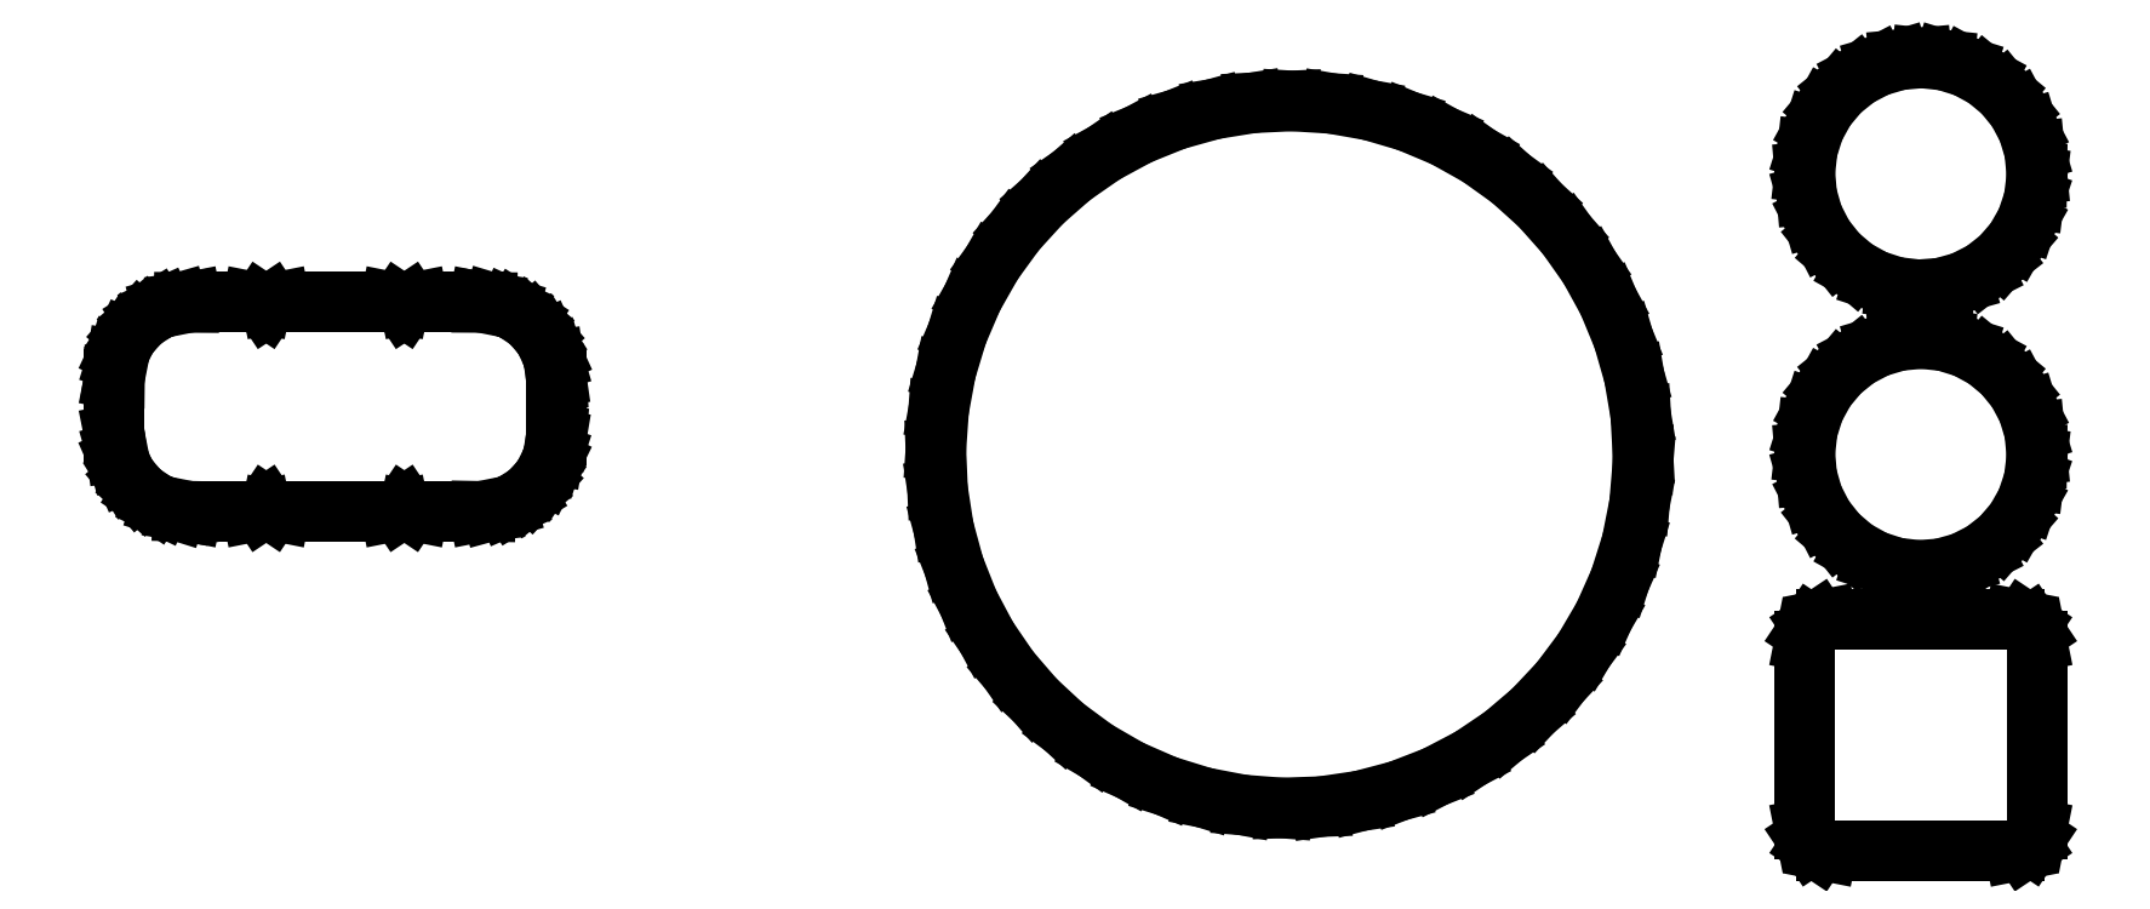
<metadata>
{"format":"dxf","ext":"dxf","renderer":"ezdxf+matplotlib","layout":"modelspace","background":"white","min_lineweight":24,"dpi":150}
</metadata>
<code>
0
SECTION
2
ENTITIES
0
LINE
8
BLACK
10
0.2615
20
-0.05926
11
0.264
21
-0.06097
0
LINE
8
BLACK
10
0.264
20
-0.06097
11
0.2657
21
-0.06352
0
LINE
8
BLACK
10
0.2657
20
-0.06352
11
0.2663
21
-0.06654
0
LINE
8
BLACK
10
0.2663
20
-0.06654
11
0.2663
21
-0.1335
0
LINE
8
BLACK
10
0.2663
20
-0.1335
11
0.2657
21
-0.1365
0
LINE
8
BLACK
10
0.2657
20
-0.1365
11
0.264
21
-0.139
0
LINE
8
BLACK
10
0.264
20
-0.139
11
0.2615
21
-0.1407
0
LINE
8
BLACK
10
0.2615
20
-0.1407
11
0.2585
21
-0.1413
0
LINE
8
BLACK
10
0.2585
20
-0.1413
11
0.1915
21
-0.1413
0
LINE
8
BLACK
10
0.1915
20
-0.1413
11
0.1885
21
-0.1407
0
LINE
8
BLACK
10
0.1885
20
-0.1407
11
0.186
21
-0.139
0
LINE
8
BLACK
10
0.186
20
-0.139
11
0.1843
21
-0.1365
0
LINE
8
BLACK
10
0.1843
20
-0.1365
11
0.1837
21
-0.1335
0
LINE
8
BLACK
10
0.1837
20
-0.1335
11
0.1837
21
-0.06654
0
LINE
8
BLACK
10
0.1837
20
-0.06654
11
0.1843
21
-0.06352
0
LINE
8
BLACK
10
0.1843
20
-0.06352
11
0.186
21
-0.06097
0
LINE
8
BLACK
10
0.186
20
-0.06097
11
0.1885
21
-0.05926
0
LINE
8
BLACK
10
0.1885
20
-0.05926
11
0.1915
21
-0.05866
0
LINE
8
BLACK
10
0.1915
20
-0.05866
11
0.2585
21
-0.05866
0
LINE
8
BLACK
10
0.2585
20
-0.05866
11
0.2615
21
-0.05926
0
LINE
8
BLACK
10
0.01492
20
0.1251
11
0.02877
21
0.1227
0
LINE
8
BLACK
10
0.02877
20
0.1227
11
0.04226
21
0.1187
0
LINE
8
BLACK
10
0.04226
20
0.1187
11
0.05523
21
0.1132
0
LINE
8
BLACK
10
0.05523
20
0.1132
11
0.06751
21
0.1064
0
LINE
8
BLACK
10
0.06751
20
0.1064
11
0.07894
21
0.09818
0
LINE
8
BLACK
10
0.07894
20
0.09818
11
0.08939
21
0.08877
0
LINE
8
BLACK
10
0.08939
20
0.08877
11
0.09873
21
0.07825
0
LINE
8
BLACK
10
0.09873
20
0.07825
11
0.1068
21
0.06676
0
LINE
8
BLACK
10
0.1068
20
0.06676
11
0.1136
21
0.05444
0
LINE
8
BLACK
10
0.1136
20
0.05444
11
0.119
21
0.04143
0
LINE
8
BLACK
10
0.119
20
0.04143
11
0.1229
21
0.02791
0
LINE
8
BLACK
10
0.1229
20
0.02791
11
0.1252
21
0.01404
0
LINE
8
BLACK
10
0.1252
20
0.01404
11
0.126
21
0
0
LINE
8
BLACK
10
0.126
20
0
11
0.1259
21
-0.003518
0
LINE
8
BLACK
10
0.1259
20
-0.003518
11
0.1248
21
-0.01753
0
LINE
8
BLACK
10
0.1248
20
-0.01753
11
0.122
21
-0.03133
0
LINE
8
BLACK
10
0.122
20
-0.03133
11
0.1178
21
-0.04474
0
LINE
8
BLACK
10
0.1178
20
-0.04474
11
0.1121
21
-0.05759
0
LINE
8
BLACK
10
0.1121
20
-0.05759
11
0.1049
21
-0.06972
0
LINE
8
BLACK
10
0.1049
20
-0.06972
11
0.09651
21
-0.08098
0
LINE
8
BLACK
10
0.09651
20
-0.08098
11
0.08688
21
-0.09123
0
LINE
8
BLACK
10
0.08688
20
-0.09123
11
0.07617
21
-0.1003
0
LINE
8
BLACK
10
0.07617
20
-0.1003
11
0.06451
21
-0.1082
0
LINE
8
BLACK
10
0.06451
20
-0.1082
11
0.05204
21
-0.1147
0
LINE
8
BLACK
10
0.05204
20
-0.1147
11
0.03893
21
-0.1198
0
LINE
8
BLACK
10
0.03893
20
-0.1198
11
0.02533
21
-0.1234
0
LINE
8
BLACK
10
0.02533
20
-0.1234
11
0.01142
21
-0.1255
0
LINE
8
BLACK
10
0.01142
20
-0.1255
11
-0.002638
21
-0.126
0
LINE
8
BLACK
10
-0.002638
20
-0.126
11
-0.01666
21
-0.1249
0
LINE
8
BLACK
10
-0.01666
20
-0.1249
11
-0.03048
21
-0.1222
0
LINE
8
BLACK
10
-0.03048
20
-0.1222
11
-0.04391
21
-0.1181
0
LINE
8
BLACK
10
-0.04391
20
-0.1181
11
-0.0568
21
-0.1125
0
LINE
8
BLACK
10
-0.0568
20
-0.1125
11
-0.06898
21
-0.1054
0
LINE
8
BLACK
10
-0.06898
20
-0.1054
11
-0.08031
21
-0.09707
0
LINE
8
BLACK
10
-0.08031
20
-0.09707
11
-0.09063
21
-0.08752
0
LINE
8
BLACK
10
-0.09063
20
-0.08752
11
-0.09982
21
-0.07687
0
LINE
8
BLACK
10
-0.09982
20
-0.07687
11
-0.1078
21
-0.06526
0
LINE
8
BLACK
10
-0.1078
20
-0.06526
11
-0.1144
21
-0.05284
0
LINE
8
BLACK
10
-0.1144
20
-0.05284
11
-0.1195
21
-0.03977
0
LINE
8
BLACK
10
-0.1195
20
-0.03977
11
-0.1232
21
-0.02619
0
LINE
8
BLACK
10
-0.1232
20
-0.02619
11
-0.1254
21
-0.01229
0
LINE
8
BLACK
10
-0.1254
20
-0.01229
11
-0.126
21
0.001759
0
LINE
8
BLACK
10
-0.126
20
0.001759
11
-0.125
21
0.01579
0
LINE
8
BLACK
10
-0.125
20
0.01579
11
-0.1225
21
0.02962
0
LINE
8
BLACK
10
-0.1225
20
0.02962
11
-0.1184
21
0.04309
0
LINE
8
BLACK
10
-0.1184
20
0.04309
11
-0.1128
21
0.05602
0
LINE
8
BLACK
10
-0.1128
20
0.05602
11
-0.1059
21
0.06825
0
LINE
8
BLACK
10
-0.1059
20
0.06825
11
-0.09763
21
0.07963
0
LINE
8
BLACK
10
-0.09763
20
0.07963
11
-0.08815
21
0.09001
0
LINE
8
BLACK
10
-0.08815
20
0.09001
11
-0.07756
21
0.09928
0
LINE
8
BLACK
10
-0.07756
20
0.09928
11
-0.06601
21
0.1073
0
LINE
8
BLACK
10
-0.06601
20
0.1073
11
-0.05364
21
0.114
0
LINE
8
BLACK
10
-0.05364
20
0.114
11
-0.0406
21
0.1193
0
LINE
8
BLACK
10
-0.0406
20
0.1193
11
-0.02705
21
0.123
0
LINE
8
BLACK
10
-0.02705
20
0.123
11
-0.01317
21
0.1253
0
LINE
8
BLACK
10
-0.01317
20
0.1253
11
0.0008795
21
0.126
0
LINE
8
BLACK
10
0.0008795
20
0.126
11
0.01492
21
0.1251
0
LINE
8
BLACK
10
0.2333
20
0.04049
11
0.241
21
0.03811
0
LINE
8
BLACK
10
0.241
20
0.03811
11
0.2481
21
0.03427
0
LINE
8
BLACK
10
0.2481
20
0.03427
11
0.2543
21
0.02913
0
LINE
8
BLACK
10
0.2543
20
0.02913
11
0.2594
21
0.02288
0
LINE
8
BLACK
10
0.2594
20
0.02288
11
0.2632
21
0.01575
0
LINE
8
BLACK
10
0.2632
20
0.01575
11
0.2656
21
0.008029
0
LINE
8
BLACK
10
0.2656
20
0.008029
11
0.2663
21
0
0
LINE
8
BLACK
10
0.2663
20
0
11
0.2663
21
-0.001154
0
LINE
8
BLACK
10
0.2663
20
-0.001154
11
0.2653
21
-0.009158
0
LINE
8
BLACK
10
0.2653
20
-0.009158
11
0.2628
21
-0.01681
0
LINE
8
BLACK
10
0.2628
20
-0.01681
11
0.2588
21
-0.02383
0
LINE
8
BLACK
10
0.2588
20
-0.02383
11
0.2535
21
-0.02994
0
LINE
8
BLACK
10
0.2535
20
-0.02994
11
0.2472
21
-0.0349
0
LINE
8
BLACK
10
0.2472
20
-0.0349
11
0.2399
21
-0.03854
0
LINE
8
BLACK
10
0.2399
20
-0.03854
11
0.2322
21
-0.04071
0
LINE
8
BLACK
10
0.2322
20
-0.04071
11
0.2241
21
-0.04133
0
LINE
8
BLACK
10
0.2241
20
-0.04133
11
0.2161
21
-0.04037
0
LINE
8
BLACK
10
0.2161
20
-0.04037
11
0.2084
21
-0.03788
0
LINE
8
BLACK
10
0.2084
20
-0.03788
11
0.2014
21
-0.03395
0
LINE
8
BLACK
10
0.2014
20
-0.03395
11
0.1953
21
-0.02872
0
LINE
8
BLACK
10
0.1953
20
-0.02872
11
0.1903
21
-0.02239
0
LINE
8
BLACK
10
0.1903
20
-0.02239
11
0.1866
21
-0.01522
0
LINE
8
BLACK
10
0.1866
20
-0.01522
11
0.1843
21
-0.007462
0
LINE
8
BLACK
10
0.1843
20
-0.007462
11
0.1837
21
0.0005772
0
LINE
8
BLACK
10
0.1837
20
0.0005772
11
0.1846
21
0.008595
0
LINE
8
BLACK
10
0.1846
20
0.008595
11
0.187
21
0.01629
0
LINE
8
BLACK
10
0.187
20
0.01629
11
0.1909
21
0.02335
0
LINE
8
BLACK
10
0.1909
20
0.02335
11
0.1961
21
0.02954
0
LINE
8
BLACK
10
0.1961
20
0.02954
11
0.2024
21
0.03459
0
LINE
8
BLACK
10
0.2024
20
0.03459
11
0.2095
21
0.03833
0
LINE
8
BLACK
10
0.2095
20
0.03833
11
0.2173
21
0.04061
0
LINE
8
BLACK
10
0.2173
20
0.04061
11
0.2253
21
0.04134
0
LINE
8
BLACK
10
0.2253
20
0.04134
11
0.2333
21
0.04049
0
LINE
8
BLACK
10
-0.3665
20
0.05377
11
-0.3646
21
0.0525
0
LINE
8
BLACK
10
-0.3646
20
0.0525
11
-0.3627
21
0.05377
0
LINE
8
BLACK
10
-0.3627
20
0.05377
11
-0.3597
21
0.05437
0
LINE
8
BLACK
10
-0.3597
20
0.05437
11
-0.3203
21
0.05437
0
LINE
8
BLACK
10
-0.3203
20
0.05437
11
-0.3173
21
0.05377
0
LINE
8
BLACK
10
-0.3173
20
0.05377
11
-0.3154
21
0.0525
0
LINE
8
BLACK
10
-0.3154
20
0.0525
11
-0.3135
21
0.05377
0
LINE
8
BLACK
10
-0.3135
20
0.05377
11
-0.3105
21
0.05437
0
LINE
8
BLACK
10
-0.3105
20
0.05437
11
-0.2888
21
0.05437
0
LINE
8
BLACK
10
-0.2888
20
0.05437
11
-0.2878
21
0.05417
0
LINE
8
BLACK
10
-0.2878
20
0.05417
11
-0.2859
21
0.05416
0
LINE
8
BLACK
10
-0.2859
20
0.05416
11
-0.2837
21
0.05383
0
LINE
8
BLACK
10
-0.2837
20
0.05383
11
-0.2783
21
0.05223
0
LINE
8
BLACK
10
-0.2783
20
0.05223
11
-0.2763
21
0.05129
0
LINE
8
BLACK
10
-0.2763
20
0.05129
11
-0.2716
21
0.04826
0
LINE
8
BLACK
10
-0.2716
20
0.04826
11
-0.2699
21
0.04679
0
LINE
8
BLACK
10
-0.2699
20
0.04679
11
-0.2663
21
0.04256
0
LINE
8
BLACK
10
-0.2663
20
0.04256
11
-0.2651
21
0.04068
0
LINE
8
BLACK
10
-0.2651
20
0.04068
11
-0.2628
21
0.0356
0
LINE
8
BLACK
10
-0.2628
20
0.0356
11
-0.2621
21
0.03346
0
LINE
8
BLACK
10
-0.2621
20
0.03346
11
-0.2613
21
0.02793
0
LINE
8
BLACK
10
-0.2613
20
0.02793
11
-0.2613
21
0.02681
0
LINE
8
BLACK
10
-0.2613
20
0.02681
11
-0.2613
21
0.00713
0
LINE
8
BLACK
10
-0.2613
20
0.00713
11
-0.2613
21
0.007034
0
LINE
8
BLACK
10
-0.2613
20
0.007034
11
-0.2613
21
0.006553
0
LINE
8
BLACK
10
-0.2613
20
0.006553
11
-0.2614
21
0.005342
0
LINE
8
BLACK
10
-0.2614
20
0.005342
11
-0.2623
21
-0.0001615
0
LINE
8
BLACK
10
-0.2623
20
-0.0001615
11
-0.263
21
-0.002288
0
LINE
8
BLACK
10
-0.263
20
-0.002288
11
-0.2654
21
-0.007311
0
LINE
8
BLACK
10
-0.2654
20
-0.007311
11
-0.2667
21
-0.009162
0
LINE
8
BLACK
10
-0.2667
20
-0.009162
11
-0.2704
21
-0.0133
0
LINE
8
BLACK
10
-0.2704
20
-0.0133
11
-0.2721
21
-0.01473
0
LINE
8
BLACK
10
-0.2721
20
-0.01473
11
-0.2769
21
-0.01765
0
LINE
8
BLACK
10
-0.2769
20
-0.01765
11
-0.2789
21
-0.01853
0
LINE
8
BLACK
10
-0.2789
20
-0.01853
11
-0.2843
21
-0.02
0
LINE
8
BLACK
10
-0.2843
20
-0.02
11
-0.2865
21
-0.02028
0
LINE
8
BLACK
10
-0.2865
20
-0.02028
11
-0.2879
21
-0.02025
0
LINE
8
BLACK
10
-0.2879
20
-0.02025
11
-0.2888
21
-0.02043
0
LINE
8
BLACK
10
-0.2888
20
-0.02043
11
-0.3105
21
-0.02043
0
LINE
8
BLACK
10
-0.3105
20
-0.02043
11
-0.3135
21
-0.01983
0
LINE
8
BLACK
10
-0.3135
20
-0.01983
11
-0.3154
21
-0.01855
0
LINE
8
BLACK
10
-0.3154
20
-0.01855
11
-0.3173
21
-0.01983
0
LINE
8
BLACK
10
-0.3173
20
-0.01983
11
-0.3203
21
-0.02043
0
LINE
8
BLACK
10
-0.3203
20
-0.02043
11
-0.3597
21
-0.02043
0
LINE
8
BLACK
10
-0.3597
20
-0.02043
11
-0.3627
21
-0.01983
0
LINE
8
BLACK
10
-0.3627
20
-0.01983
11
-0.3646
21
-0.01855
0
LINE
8
BLACK
10
-0.3646
20
-0.01855
11
-0.3665
21
-0.01983
0
LINE
8
BLACK
10
-0.3665
20
-0.01983
11
-0.3695
21
-0.02043
0
LINE
8
BLACK
10
-0.3695
20
-0.02043
11
-0.3912
21
-0.02043
0
LINE
8
BLACK
10
-0.3912
20
-0.02043
11
-0.3923
21
-0.02022
0
LINE
8
BLACK
10
-0.3923
20
-0.02022
11
-0.3945
21
-0.02017
0
LINE
8
BLACK
10
-0.3945
20
-0.02017
11
-0.3967
21
-0.01982
0
LINE
8
BLACK
10
-0.3967
20
-0.01982
11
-0.402
21
-0.01815
0
LINE
8
BLACK
10
-0.402
20
-0.01815
11
-0.404
21
-0.01719
0
LINE
8
BLACK
10
-0.404
20
-0.01719
11
-0.4087
21
-0.0141
0
LINE
8
BLACK
10
-0.4087
20
-0.0141
11
-0.4103
21
-0.01261
0
LINE
8
BLACK
10
-0.4103
20
-0.01261
11
-0.4139
21
-0.008339
0
LINE
8
BLACK
10
-0.4139
20
-0.008339
11
-0.4151
21
-0.006444
0
LINE
8
BLACK
10
-0.4151
20
-0.006444
11
-0.4173
21
-0.001335
0
LINE
8
BLACK
10
-0.4173
20
-0.001335
11
-0.4179
21
0.0008151
0
LINE
8
BLACK
10
-0.4179
20
0.0008151
11
-0.4186
21
0.006109
0
LINE
8
BLACK
10
-0.4186
20
0.006109
11
-0.4185
21
0.006122
0
LINE
8
BLACK
10
-0.4185
20
0.006122
11
-0.4187
21
0.00713
0
LINE
8
BLACK
10
-0.4187
20
0.00713
11
-0.4187
21
0.02681
0
LINE
8
BLACK
10
-0.4187
20
0.02681
11
-0.4187
21
0.02723
0
LINE
8
BLACK
10
-0.4187
20
0.02723
11
-0.4186
21
0.02827
0
LINE
8
BLACK
10
-0.4186
20
0.02827
11
-0.4178
21
0.03378
0
LINE
8
BLACK
10
-0.4178
20
0.03378
11
-0.4171
21
0.03592
0
LINE
8
BLACK
10
-0.4171
20
0.03592
11
-0.4148
21
0.04097
0
LINE
8
BLACK
10
-0.4148
20
0.04097
11
-0.4135
21
0.04283
0
LINE
8
BLACK
10
-0.4135
20
0.04283
11
-0.4098
21
0.04702
0
LINE
8
BLACK
10
-0.4098
20
0.04702
11
-0.4081
21
0.04847
0
LINE
8
BLACK
10
-0.4081
20
0.04847
11
-0.4034
21
0.05144
0
LINE
8
BLACK
10
-0.4034
20
0.05144
11
-0.4014
21
0.05235
0
LINE
8
BLACK
10
-0.4014
20
0.05235
11
-0.396
21
0.05389
0
LINE
8
BLACK
10
-0.396
20
0.05389
11
-0.3938
21
0.05419
0
LINE
8
BLACK
10
-0.3938
20
0.05419
11
-0.3921
21
0.05418
0
LINE
8
BLACK
10
-0.3921
20
0.05418
11
-0.3912
21
0.05437
0
LINE
8
BLACK
10
-0.3912
20
0.05437
11
-0.3695
21
0.05437
0
LINE
8
BLACK
10
-0.3695
20
0.05437
11
-0.3665
21
0.05377
0
LINE
8
BLACK
10
0.2333
20
0.1405
11
0.241
21
0.1381
0
LINE
8
BLACK
10
0.241
20
0.1381
11
0.2481
21
0.1343
0
LINE
8
BLACK
10
0.2481
20
0.1343
11
0.2543
21
0.1291
0
LINE
8
BLACK
10
0.2543
20
0.1291
11
0.2594
21
0.1229
0
LINE
8
BLACK
10
0.2594
20
0.1229
11
0.2632
21
0.1158
0
LINE
8
BLACK
10
0.2632
20
0.1158
11
0.2656
21
0.108
0
LINE
8
BLACK
10
0.2656
20
0.108
11
0.2663
21
0.1
0
LINE
8
BLACK
10
0.2663
20
0.1
11
0.2663
21
0.09885
0
LINE
8
BLACK
10
0.2663
20
0.09885
11
0.2653
21
0.09084
0
LINE
8
BLACK
10
0.2653
20
0.09084
11
0.2628
21
0.08319
0
LINE
8
BLACK
10
0.2628
20
0.08319
11
0.2588
21
0.07617
0
LINE
8
BLACK
10
0.2588
20
0.07617
11
0.2535
21
0.07006
0
LINE
8
BLACK
10
0.2535
20
0.07006
11
0.2472
21
0.0651
0
LINE
8
BLACK
10
0.2472
20
0.0651
11
0.2399
21
0.06146
0
LINE
8
BLACK
10
0.2399
20
0.06146
11
0.2322
21
0.05929
0
LINE
8
BLACK
10
0.2322
20
0.05929
11
0.2241
21
0.05867
0
LINE
8
BLACK
10
0.2241
20
0.05867
11
0.2161
21
0.05963
0
LINE
8
BLACK
10
0.2161
20
0.05963
11
0.2084
21
0.06212
0
LINE
8
BLACK
10
0.2084
20
0.06212
11
0.2014
21
0.06605
0
LINE
8
BLACK
10
0.2014
20
0.06605
11
0.1953
21
0.07128
0
LINE
8
BLACK
10
0.1953
20
0.07128
11
0.1903
21
0.07761
0
LINE
8
BLACK
10
0.1903
20
0.07761
11
0.1866
21
0.08478
0
LINE
8
BLACK
10
0.1866
20
0.08478
11
0.1843
21
0.09254
0
LINE
8
BLACK
10
0.1843
20
0.09254
11
0.1837
21
0.1006
0
LINE
8
BLACK
10
0.1837
20
0.1006
11
0.1846
21
0.1086
0
LINE
8
BLACK
10
0.1846
20
0.1086
11
0.187
21
0.1163
0
LINE
8
BLACK
10
0.187
20
0.1163
11
0.1909
21
0.1234
0
LINE
8
BLACK
10
0.1909
20
0.1234
11
0.1961
21
0.1295
0
LINE
8
BLACK
10
0.1961
20
0.1295
11
0.2024
21
0.1346
0
LINE
8
BLACK
10
0.2024
20
0.1346
11
0.2095
21
0.1383
0
LINE
8
BLACK
10
0.2095
20
0.1383
11
0.2173
21
0.1406
0
LINE
8
BLACK
10
0.2173
20
0.1406
11
0.2253
21
0.1413
0
LINE
8
BLACK
10
0.2253
20
0.1413
11
0.2333
21
0.1405
0
ENDSEC
0
EOF

</code>
